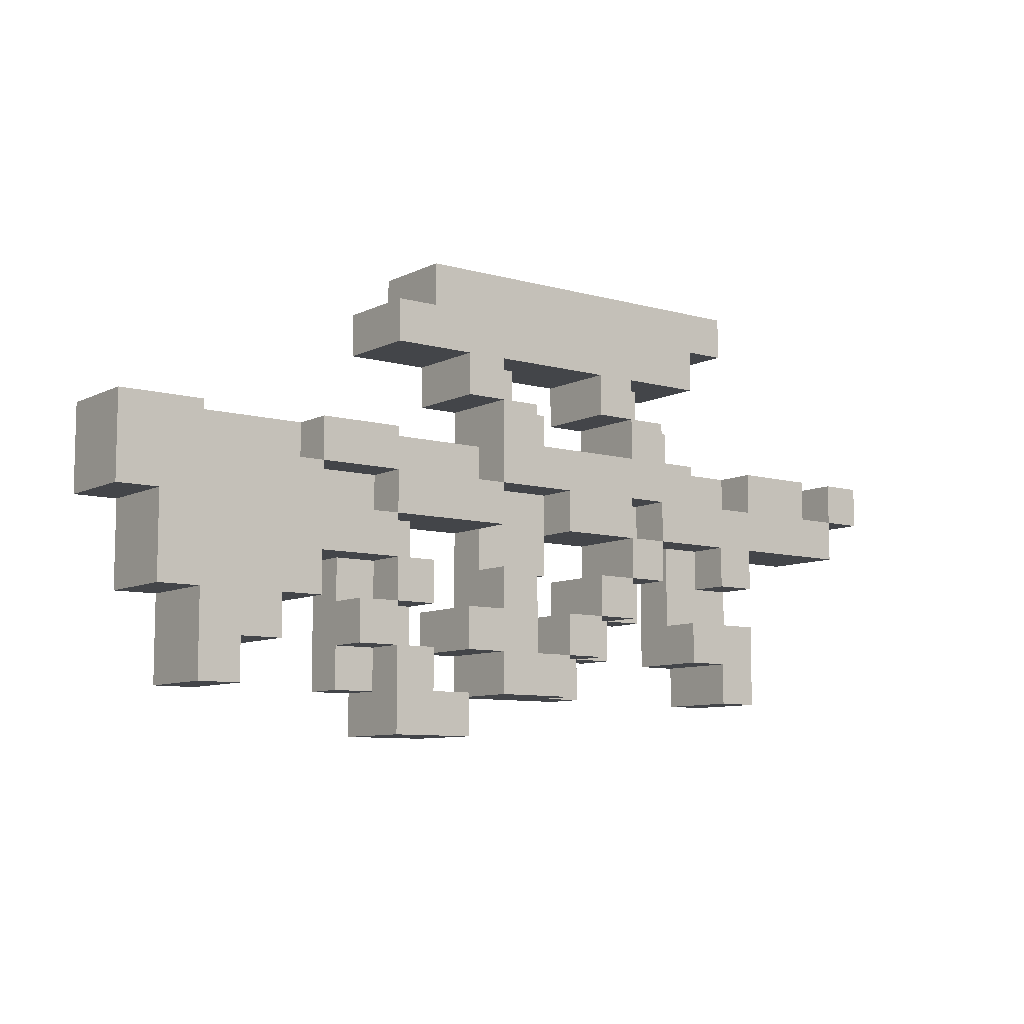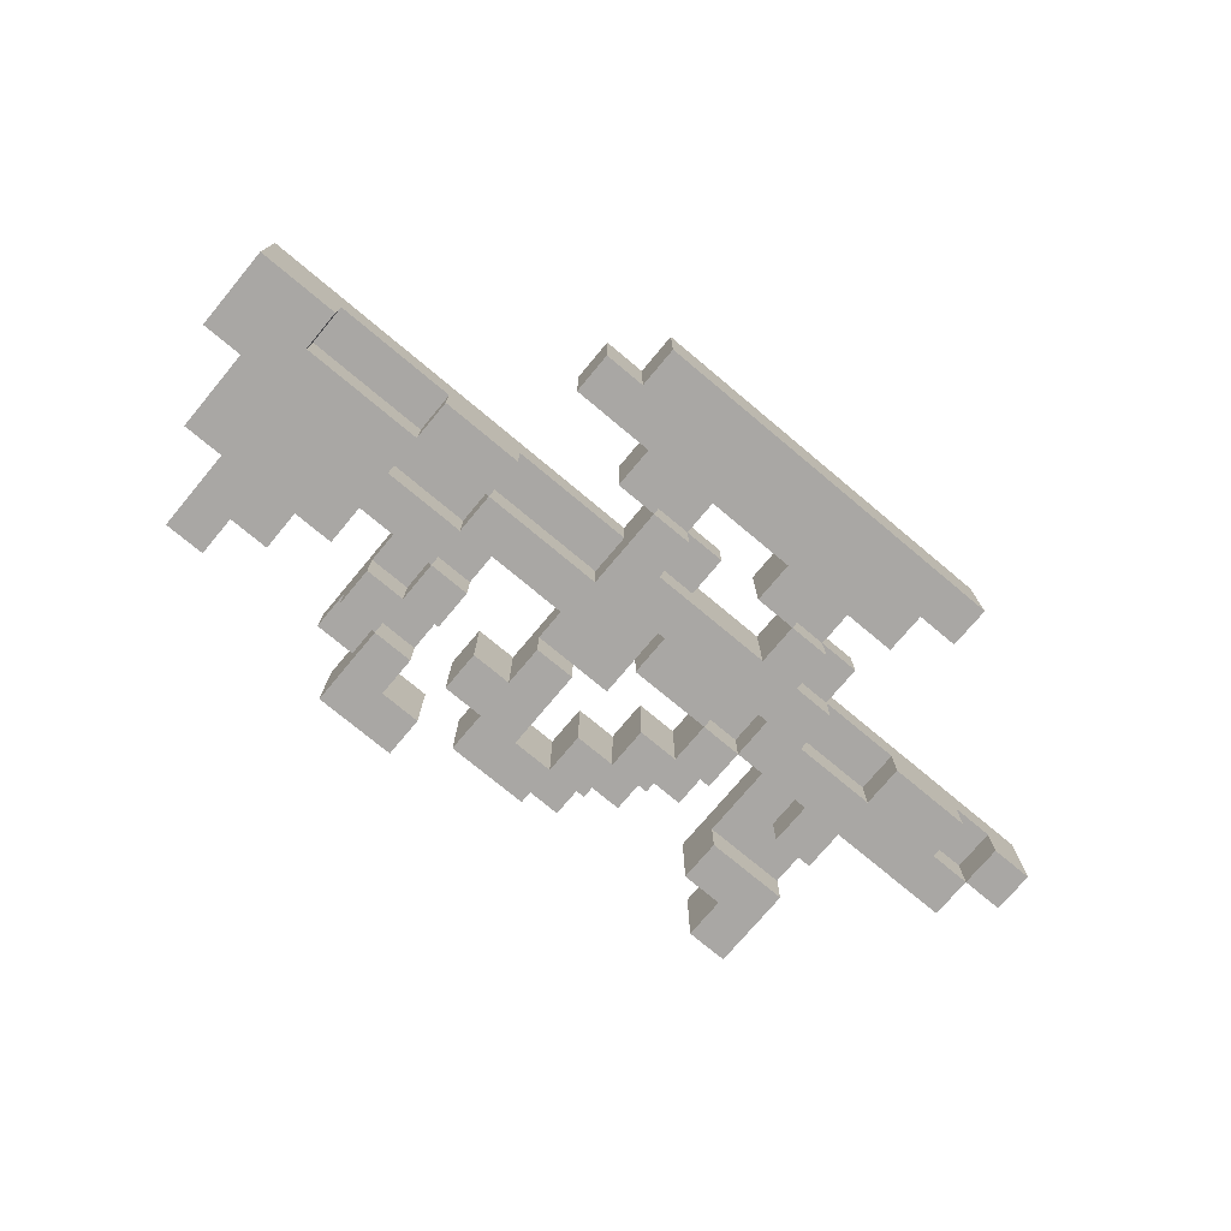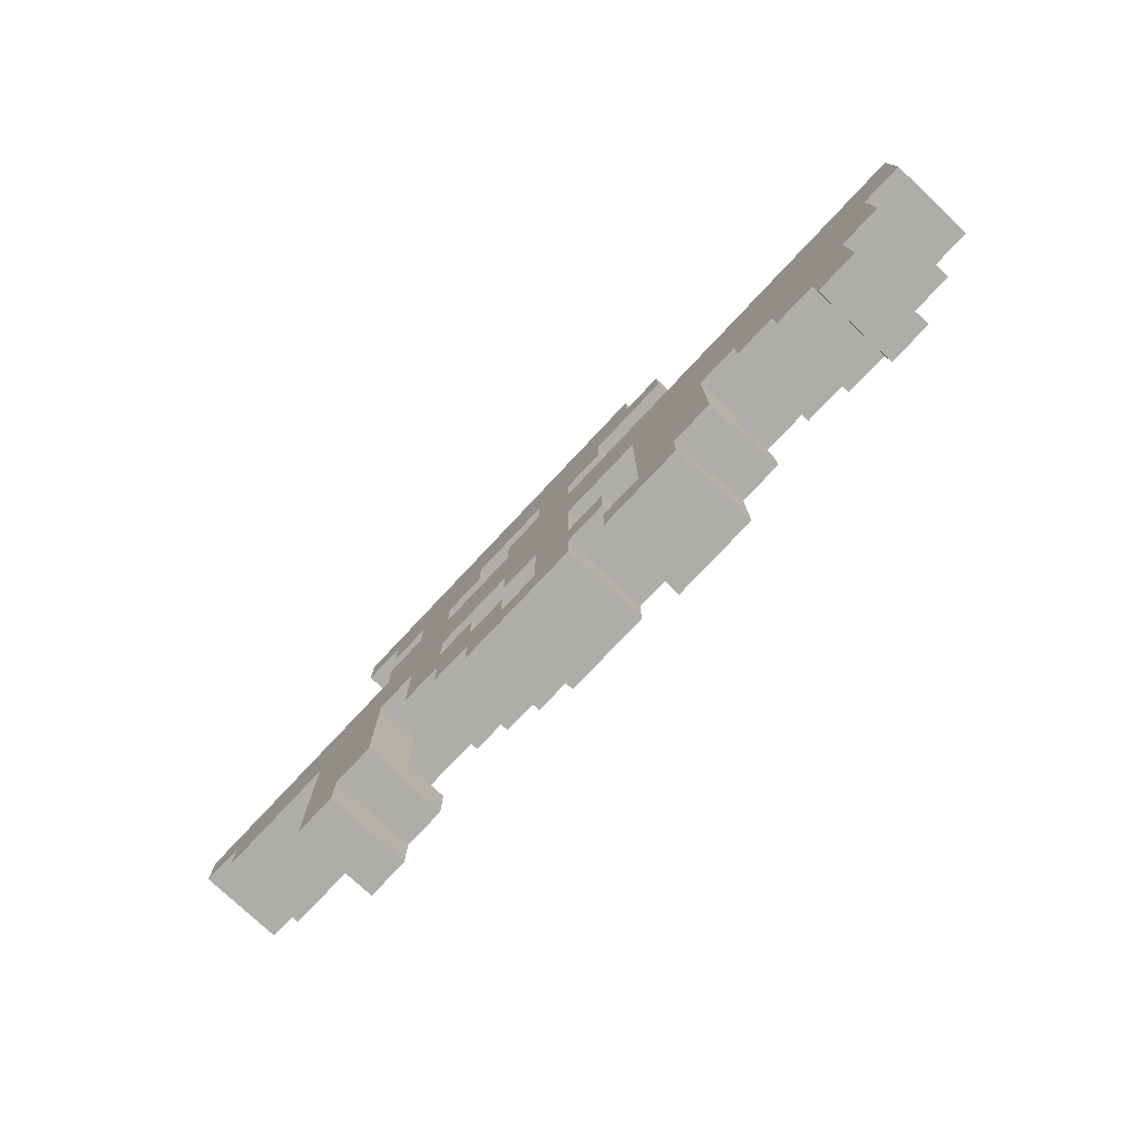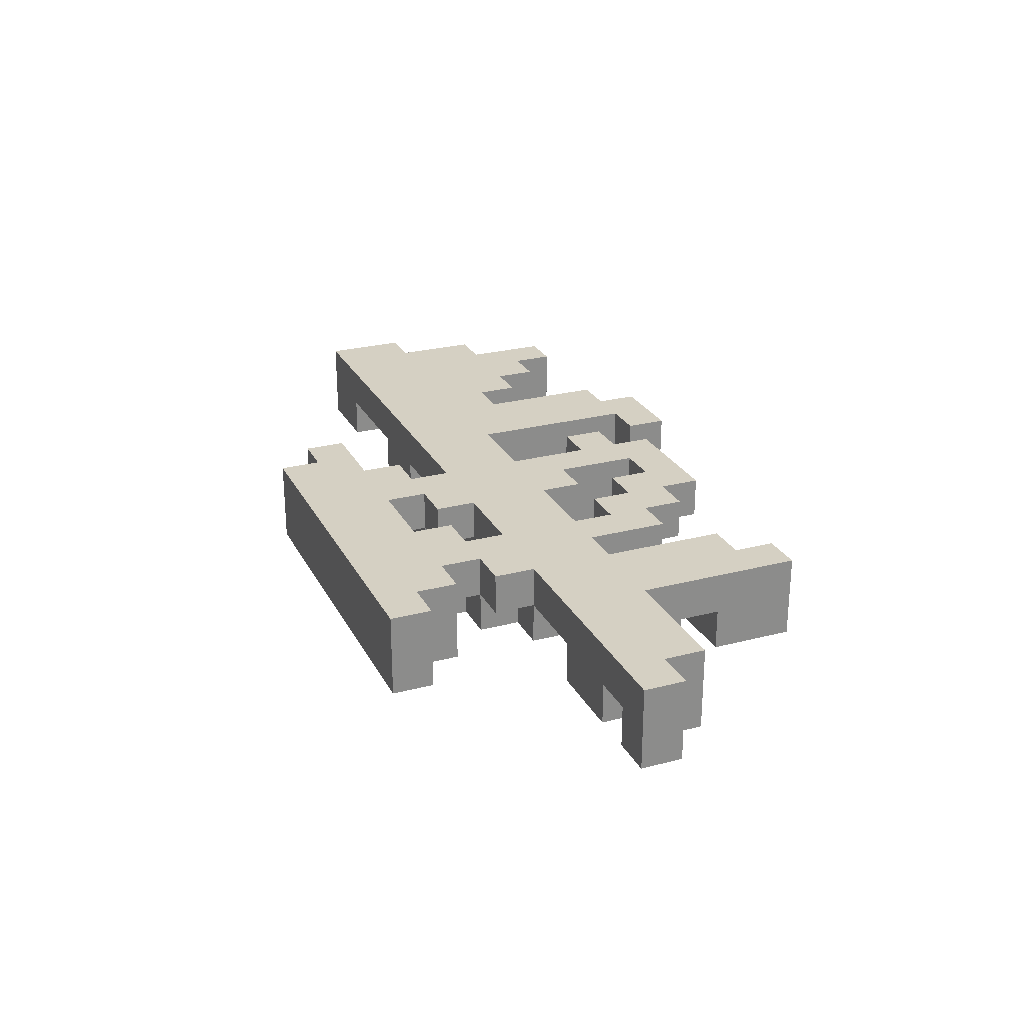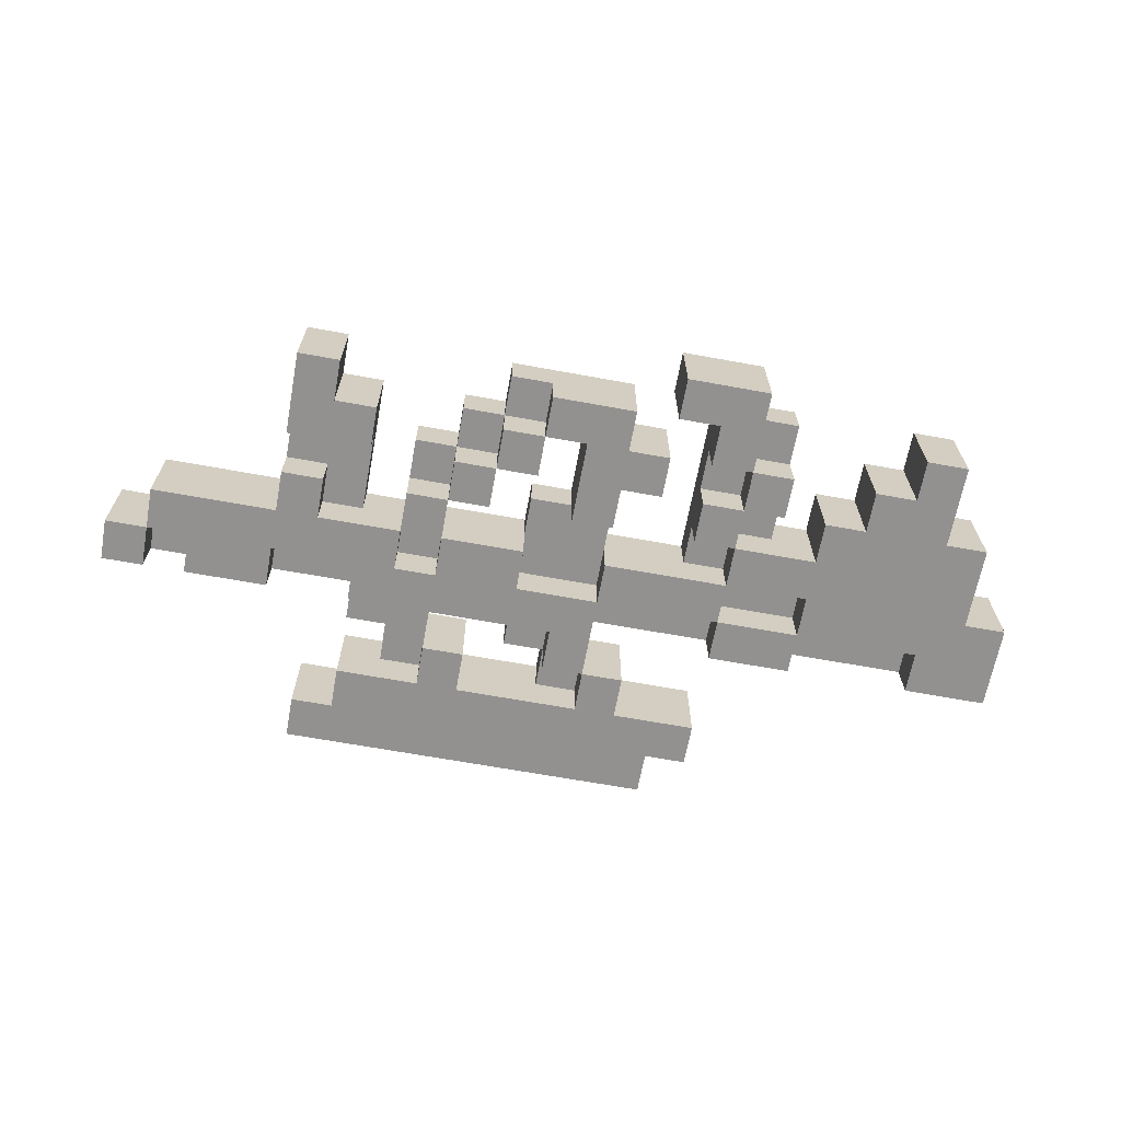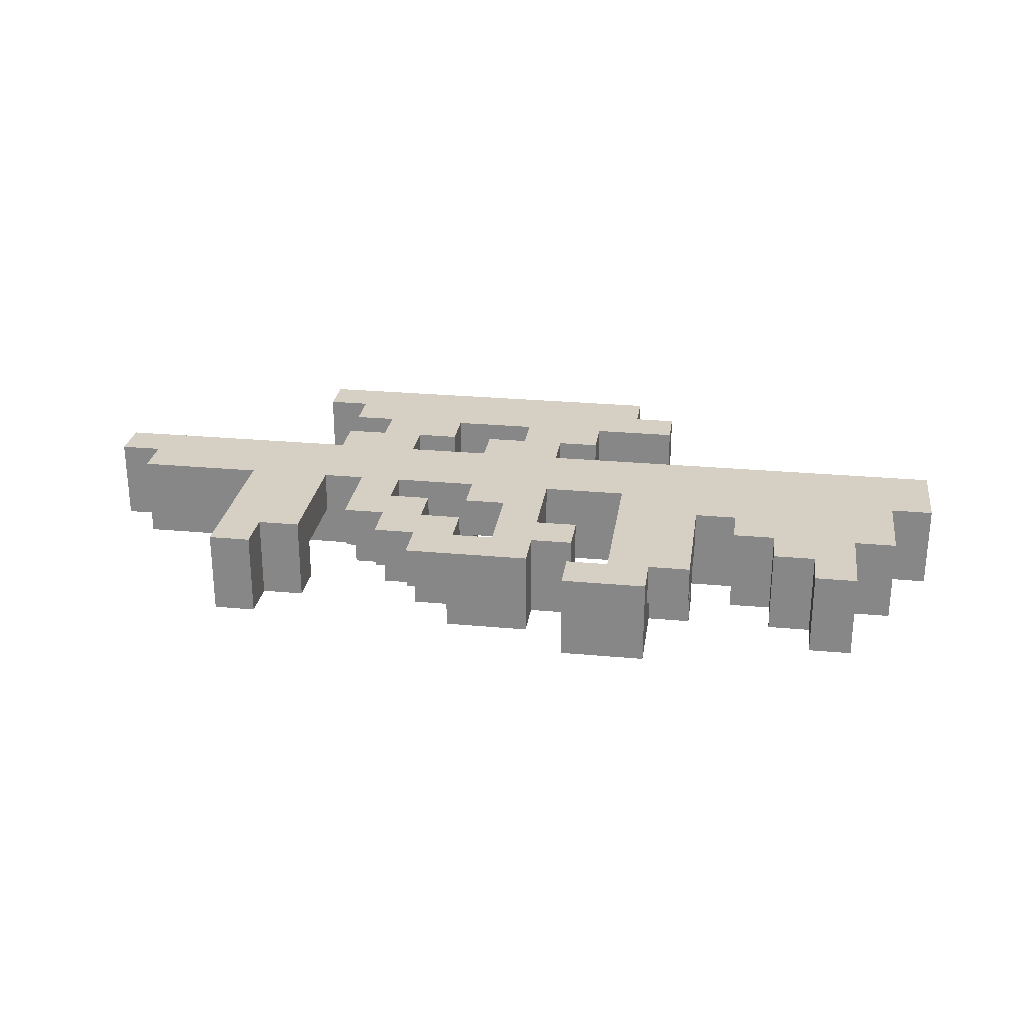
<metadata>
{"format":"obj","ext":"obj","renderer":"f3d","projection":"perspective","resolution":1024,"background":"white","views":[{"elev":-8.6,"azim":142.7,"up":"+Y"},{"elev":-74.8,"azim":140.1,"up":"+Z"},{"elev":-77.2,"azim":46.8,"up":"+Y"},{"elev":26.0,"azim":-112.5,"up":"+Z"},{"elev":-66.1,"azim":-10.4,"up":"+Z"},{"elev":26.3,"azim":8.3,"up":"+Z"}]}
</metadata>
<code>
o Riffle2.Merged
v -1 15 1
v -1 13 -1
v -1 13 1
v -1 15 -1
v -1 9 1
v -1 7 -1
v -1 7 1
v -1 9 -1
v -1 3 -1
v -1 1 -3
v -1 1 -1
v -1 3 -3
v 1 17 1
v 1 15 -1
v 1 15 1
v 1 17 -1
v 1 13 -3
v 1 13 -1
v 1 15 -3
v 1 3 1
v 1 7 1
v 1 7 -1
v 1 3 -3
v 1 7 -3
v 3 17 -1
v 3 15 -3
v 3 15 -1
v 3 17 -3
v 3 11 -1
v 3 9 -3
v 3 9 -1
v 3 11 -3
v -3 5 -1
v -3 3 -3
v -3 3 -1
v -3 5 -3
v -3 3 1
v -3 1 -1
v -3 1 1
v -5 17 -1
v -5 15 -3
v -5 15 -1
v -5 17 -3
v -5 11 -1
v -5 9 -3
v -5 9 -1
v -5 11 -3
v -5 7 -1
v -5 5 -3
v -5 5 -1
v -5 7 -3
v -5 5 1
v -5 3 -1
v -5 3 1
v 5 1 1
v 5 -1 -3
v 5 -1 1
v 5 1 -3
v -7 17 1
v -7 15 -1
v -7 15 1
v -7 17 -1
v -7 13 -3
v -7 13 -1
v -7 15 -3
v -7 9 1
v -7 7 -1
v -7 5 1
v -7 5 -1
v -7 9 -3
v -7 7 -3
v 7 1 1
v 7 9 1
v 7 5 -1
v 7 7 -1
v 7 3 -1
v 7 5 -3
v 7 9 -1
v 7 1 -3
v 7 7 -3
v 7 3 -3
v -9 19 1
v -9 17 -3
v -9 17 1
v -9 19 -3
v -9 15 1
v -9 13 -1
v -9 13 1
v -9 15 -1
v -9 11 -3
v -9 11 -1
v -9 13 -3
v 9 13 -1
v 9 11 -3
v 9 11 -1
v 9 13 -3
v 9 9 -1
v 9 7 -3
v 9 7 -1
v 9 9 -3
v 9 5 -1
v 9 3 -3
v 9 3 -1
v 9 5 -3
v -11 21 1
v -11 19 -3
v -11 19 1
v -11 21 -3
v -13 1 1
v -13 9 1
v -13 5 -1
v -13 7 -1
v -13 1 -3
v -13 9 -3
v -13 5 -3
v -13 7 -3
v 13 11 -1
v 13 9 -3
v 13 9 -1
v 13 11 -3
v 13 7 1
v 13 5 -3
v 13 5 1
v 13 7 -3
v 15 5 1
v 15 3 -3
v 15 3 1
v 15 5 -3
v 17 3 1
v 17 1 -3
v 17 1 1
v 17 3 -3
v -17 13 -1
v -17 11 -3
v -17 11 -1
v -17 13 -3
v 19 13 -1
v 19 11 -3
v 19 11 -1
v 19 13 -3
v -19 11 1
v -19 9 -3
v -19 9 1
v -19 11 -3
v -21 13 1
v -21 11 -3
v -21 11 1
v -21 13 -3
v 3 15 1
v 3 13 -1
v 3 13 1
v 3 9 1
v 3 7 -1
v 3 5 1
v 3 5 -3
v 3 7 -3
v 3 3 1
v 3 1 -3
v 3 1 1
v 3 3 -3
v -1 11 -1
v -1 9 -3
v -1 11 -3
v -1 5 1
v -1 3 1
v -1 5 -3
v 5 17 1
v 5 15 -3
v 5 15 1
v 5 17 -3
v 5 5 1
v 5 3 -3
v 5 3 1
v 5 5 -3
v -3 17 1
v -3 15 -3
v -3 15 1
v -3 17 -3
v -3 7 1
v -3 5 1
v -3 7 -3
v 7 21 1
v 7 19 -3
v 7 19 1
v 7 21 -3
v -5 15 1
v -5 13 -3
v -5 13 1
v -5 9 1
v -5 7 1
v 9 19 1
v 9 17 -3
v 9 17 1
v 9 19 -3
v 9 1 -1
v 9 -1 -3
v 9 -1 1
v 9 1 1
v -7 11 -1
v -7 9 -1
v -7 11 -3
v 11 7 1
v 11 5 -1
v 11 1 1
v 11 3 -1
v 11 7 -1
v 11 1 -1
v 11 3 -3
v 11 5 -3
v -9 9 1
v -9 5 -1
v -9 3 1
v -9 3 -3
v -9 9 -1
v -9 5 -3
v 13 13 -1
v 13 13 -3
v -11 9 -1
v -11 7 -3
v -11 7 -1
v -11 9 -3
v -11 3 1
v -11 1 -3
v -11 1 1
v -11 3 -3
v -13 13 -1
v -13 11 -3
v -13 11 -1
v -13 13 -3
v 19 5 1
v 19 1 -3
v 19 1 1
v 19 5 -3
v 21 9 1
v 21 5 -3
v 21 5 1
v 21 9 -3
v 23 13 1
v 23 9 -3
v 23 9 1
v 23 13 -3
v -19 13 -1
v -19 11 -1
v -19 13 -3
f 1 2 3
f 1 4 2
f 5 6 7
f 5 8 6
f 9 10 11
f 9 12 10
f 13 14 15
f 13 16 14
f 14 17 18
f 14 19 17
f 20 21 22
f 20 22 23
f 22 24 23
f 25 26 27
f 25 28 26
f 29 30 31
f 29 32 30
f 33 34 35
f 33 36 34
f 37 38 39
f 37 35 38
f 40 41 42
f 40 43 41
f 44 45 46
f 44 47 45
f 48 49 50
f 48 51 49
f 52 53 54
f 52 50 53
f 55 56 57
f 55 58 56
f 59 60 61
f 59 62 60
f 60 63 64
f 60 65 63
f 66 67 68
f 67 69 68
f 66 70 67
f 70 71 67
f 72 73 74
f 73 75 74
f 74 76 72
f 75 77 74
f 73 78 75
f 76 79 72
f 75 80 77
f 76 81 79
f 82 83 84
f 82 85 83
f 86 87 88
f 86 89 87
f 87 90 91
f 87 92 90
f 93 94 95
f 93 96 94
f 97 98 99
f 97 100 98
f 101 102 103
f 101 104 102
f 105 106 107
f 105 108 106
f 109 110 111
f 110 112 111
f 111 113 109
f 110 114 112
f 111 115 113
f 114 116 112
f 117 118 119
f 117 120 118
f 121 122 123
f 121 124 122
f 125 126 127
f 125 128 126
f 129 130 131
f 129 132 130
f 133 134 135
f 133 136 134
f 137 138 139
f 137 140 138
f 141 142 143
f 141 144 142
f 145 146 147
f 145 148 146
f 150 149 151
f 26 149 150
f 26 150 32
f 32 150 29
f 153 152 154
f 155 153 154
f 31 152 153
f 156 153 155
f 158 157 159
f 160 157 158
f 162 161 8
f 163 161 162
f 12 164 165
f 166 164 12
f 168 167 169
f 170 167 168
f 172 171 173
f 174 171 172
f 176 175 177
f 178 175 176
f 36 179 180
f 181 179 36
f 183 182 184
f 185 182 183
f 187 186 188
f 41 186 187
f 51 189 190
f 45 189 51
f 192 191 193
f 194 191 192
f 100 95 97
f 94 95 100
f 104 99 101
f 98 99 104
f 103 195 102
f 195 196 102
f 195 197 196
f 198 197 195
f 70 199 200
f 201 199 70
f 203 202 204
f 205 203 204
f 206 202 203
f 207 205 204
f 208 203 205
f 209 203 208
f 211 210 212
f 213 211 212
f 214 210 211
f 215 211 213
f 120 216 117
f 217 216 120
f 219 218 220
f 221 218 219
f 223 222 224
f 225 222 223
f 227 226 228
f 229 226 227
f 231 230 232
f 233 230 231
f 235 234 236
f 237 234 235
f 239 238 240
f 241 238 239
f 144 242 243
f 244 242 144
f 130 232 131
f 231 232 130
f 195 204 198
f 207 204 195
f 11 159 39
f 38 11 39
f 158 159 11
f 10 158 11
f 113 224 109
f 223 224 113
f 56 197 57
f 196 197 56
f 126 129 127
f 132 129 126
f 102 205 103
f 208 205 102
f 160 173 157
f 172 173 160
f 34 9 35
f 12 9 34
f 53 37 54
f 35 37 53
f 225 212 222
f 213 212 225
f 233 236 230
f 235 236 233
f 122 125 123
f 128 125 122
f 77 101 74
f 104 101 77
f 49 33 50
f 36 33 49
f 69 52 68
f 50 52 69
f 206 121 202
f 124 121 206
f 124 206 98
f 98 206 99
f 6 21 7
f 22 21 6
f 71 48 67
f 51 48 71
f 116 220 112
f 219 220 116
f 237 240 234
f 239 240 237
f 97 78 100
f 78 30 100
f 30 78 31
f 78 73 31
f 31 73 152
f 5 189 8
f 8 189 45
f 162 8 45
f 214 66 210
f 70 66 214
f 70 214 221
f 221 214 218
f 142 110 143
f 114 110 142
f 94 117 95
f 120 117 94
f 163 29 161
f 32 29 163
f 201 44 199
f 47 44 201
f 146 141 147
f 144 141 146
f 26 169 149
f 168 169 26
f 41 177 186
f 176 177 41
f 170 193 167
f 192 193 170
f 25 16 28
f 16 178 28
f 16 175 178
f 13 175 16
f 40 62 43
f 62 83 43
f 62 84 83
f 59 84 62
f 106 82 107
f 85 82 106
f 103 81 76
f 103 102 81
f 20 12 165
f 20 23 12
f 72 58 55
f 72 79 58
f 203 104 101
f 203 209 104
f 171 155 154
f 171 174 155
f 164 36 180
f 164 166 36
f 211 115 111
f 211 215 115
f 99 80 75
f 99 98 80
f 153 24 22
f 153 156 24
f 179 51 190
f 179 181 51
f 119 100 97
f 119 118 100
f 46 70 200
f 46 45 70
f 139 120 117
f 139 138 120
f 95 32 29
f 95 94 32
f 91 227 228
f 91 90 227
f 135 144 243
f 135 134 144
f 151 238 216
f 238 137 216
f 216 93 151
f 238 241 137
f 93 150 151
f 216 96 93
f 241 140 137
f 216 217 96
f 2 18 17
f 187 2 17
f 188 2 187
f 188 3 2
f 64 92 87
f 64 63 92
f 88 226 145
f 226 133 145
f 88 87 226
f 133 242 145
f 226 136 133
f 242 148 145
f 226 229 136
f 242 244 148
f 27 19 14
f 27 26 19
f 15 4 1
f 15 14 4
f 42 65 60
f 42 41 65
f 61 89 86
f 61 60 89
f 191 183 184
f 191 194 183
f 182 108 105
f 182 185 108
f 234 240 238
f 234 238 121
f 73 121 238
f 121 125 234
f 151 73 238
f 202 121 73
f 234 125 230
f 125 121 123
f 73 151 152
f 72 202 73
f 129 230 125
f 230 236 234
f 152 151 3
f 72 198 202
f 129 125 127
f 232 230 129
f 151 15 3
f 152 3 5
f 198 204 202
f 197 198 72
f 232 129 131
f 15 1 3
f 151 149 15
f 5 3 188
f 21 152 5
f 197 72 57
f 149 13 15
f 5 188 189
f 21 5 7
f 21 154 152
f 72 55 57
f 13 149 167
f 66 189 188
f 20 154 21
f 149 169 167
f 182 13 167
f 88 66 188
f 190 189 66
f 20 157 154
f 182 167 184
f 182 175 13
f 188 61 88
f 66 88 210
f 68 190 66
f 173 154 157
f 159 157 20
f 193 184 167
f 182 105 175
f 61 86 88
f 188 186 61
f 110 210 88
f 68 52 190
f 173 171 154
f 159 20 39
f 193 191 184
f 105 82 175
f 186 59 61
f 141 110 88
f 110 222 210
f 180 190 52
f 20 165 39
f 59 175 82
f 82 105 107
f 59 186 175
f 141 88 145
f 110 141 143
f 222 212 210
f 109 222 110
f 37 180 52
f 180 179 190
f 165 37 39
f 59 82 84
f 186 177 175
f 141 145 147
f 109 224 222
f 37 52 54
f 165 180 37
f 165 164 180
f 239 237 241
f 237 138 241
f 140 241 138
f 233 138 237
f 233 237 235
f 138 233 128
f 138 128 118
f 233 132 128
f 120 138 118
f 124 118 128
f 128 132 126
f 233 231 132
f 124 128 122
f 118 124 100
f 132 231 130
f 100 124 98
f 96 120 94
f 217 120 96
f 104 208 102
f 209 208 104
f 183 192 170
f 170 185 183
f 194 192 183
f 28 185 170
f 170 168 28
f 178 185 28
f 28 168 26
f 108 185 178
f 85 108 178
f 178 43 85
f 108 85 106
f 85 43 83
f 178 176 43
f 43 176 41
f 32 100 30
f 94 100 32
f 80 104 77
f 98 104 80
f 79 196 56
f 58 79 56
f 102 196 79
f 81 102 79
f 155 172 160
f 160 23 155
f 174 172 155
f 155 23 24
f 160 158 23
f 156 155 24
f 23 158 10
f 12 23 10
f 17 32 163
f 17 163 187
f 26 32 17
f 187 163 47
f 19 26 17
f 187 47 63
f 163 162 47
f 65 187 63
f 63 47 201
f 47 162 45
f 41 187 65
f 63 201 92
f 92 201 90
f 201 70 90
f 90 70 221
f 90 221 227
f 227 221 114
f 227 114 134
f 221 219 114
f 136 227 134
f 134 114 142
f 114 219 116
f 229 227 136
f 144 134 142
f 36 12 34
f 166 12 36
f 51 36 49
f 181 36 51
f 70 51 71
f 45 51 70
f 213 225 215
f 225 115 215
f 225 113 115
f 223 113 225
f 148 144 146
f 244 144 148
f 216 139 117
f 137 139 216
f 95 119 97
f 117 119 95
f 99 203 101
f 206 203 99
f 103 207 195
f 205 207 103
f 150 95 29
f 93 95 150
f 78 99 75
f 97 99 78
f 74 103 76
f 101 103 74
f 16 27 14
f 25 27 16
f 153 22 31
f 22 8 31
f 161 31 8
f 8 22 6
f 29 31 161
f 4 18 2
f 14 18 4
f 35 11 38
f 9 11 35
f 50 35 53
f 33 35 50
f 62 42 60
f 40 42 62
f 199 46 200
f 44 46 199
f 67 50 69
f 48 50 67
f 89 64 87
f 60 64 89
f 226 91 228
f 87 91 226
f 220 211 111
f 112 220 111
f 214 211 220
f 218 214 220
f 242 135 243
f 133 135 242

</code>
